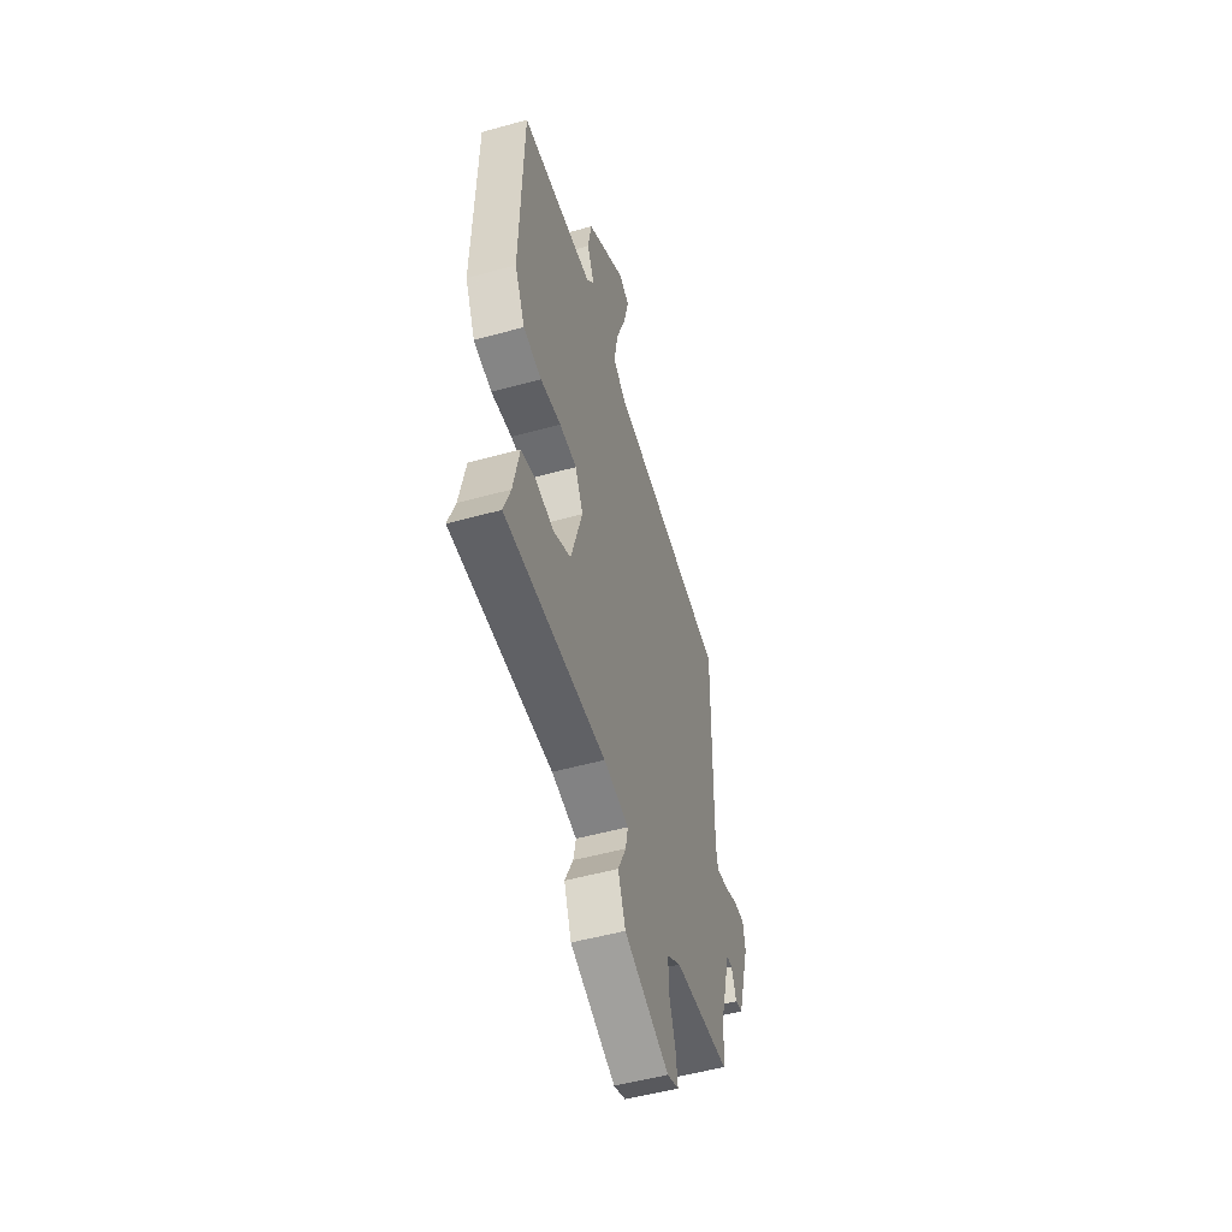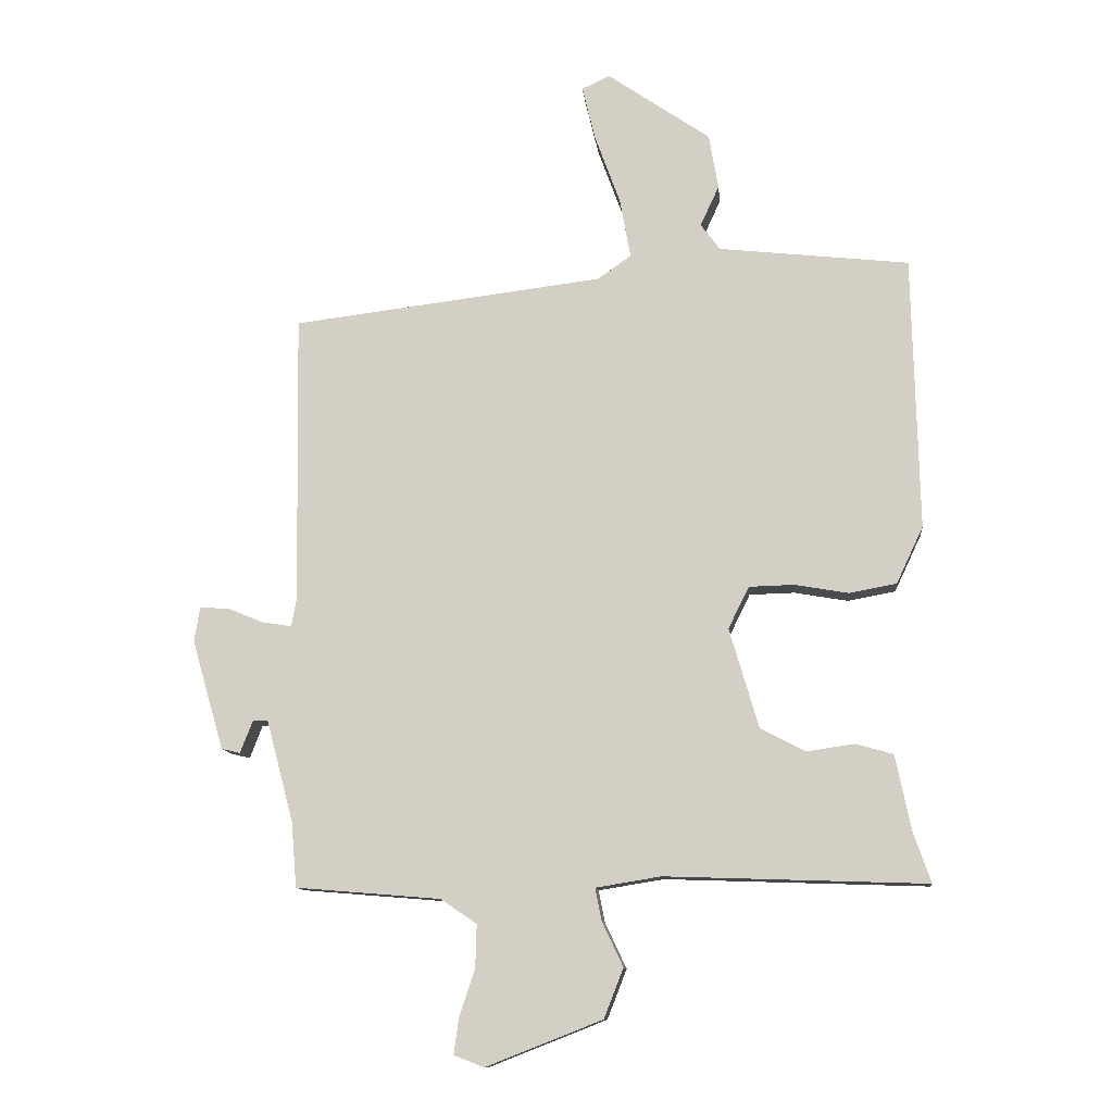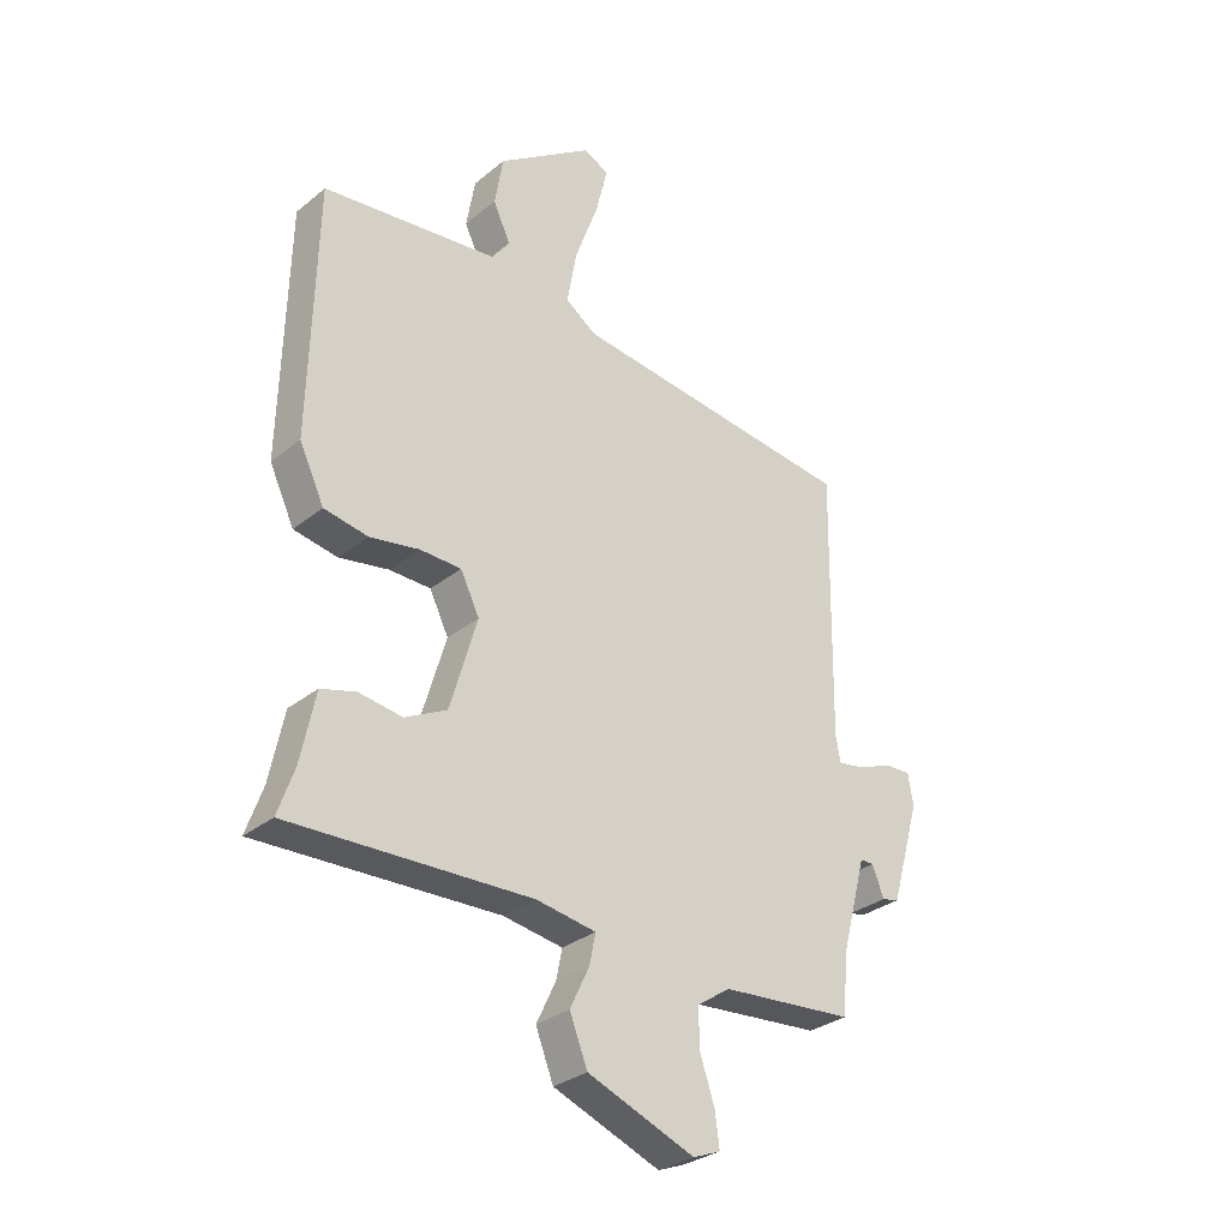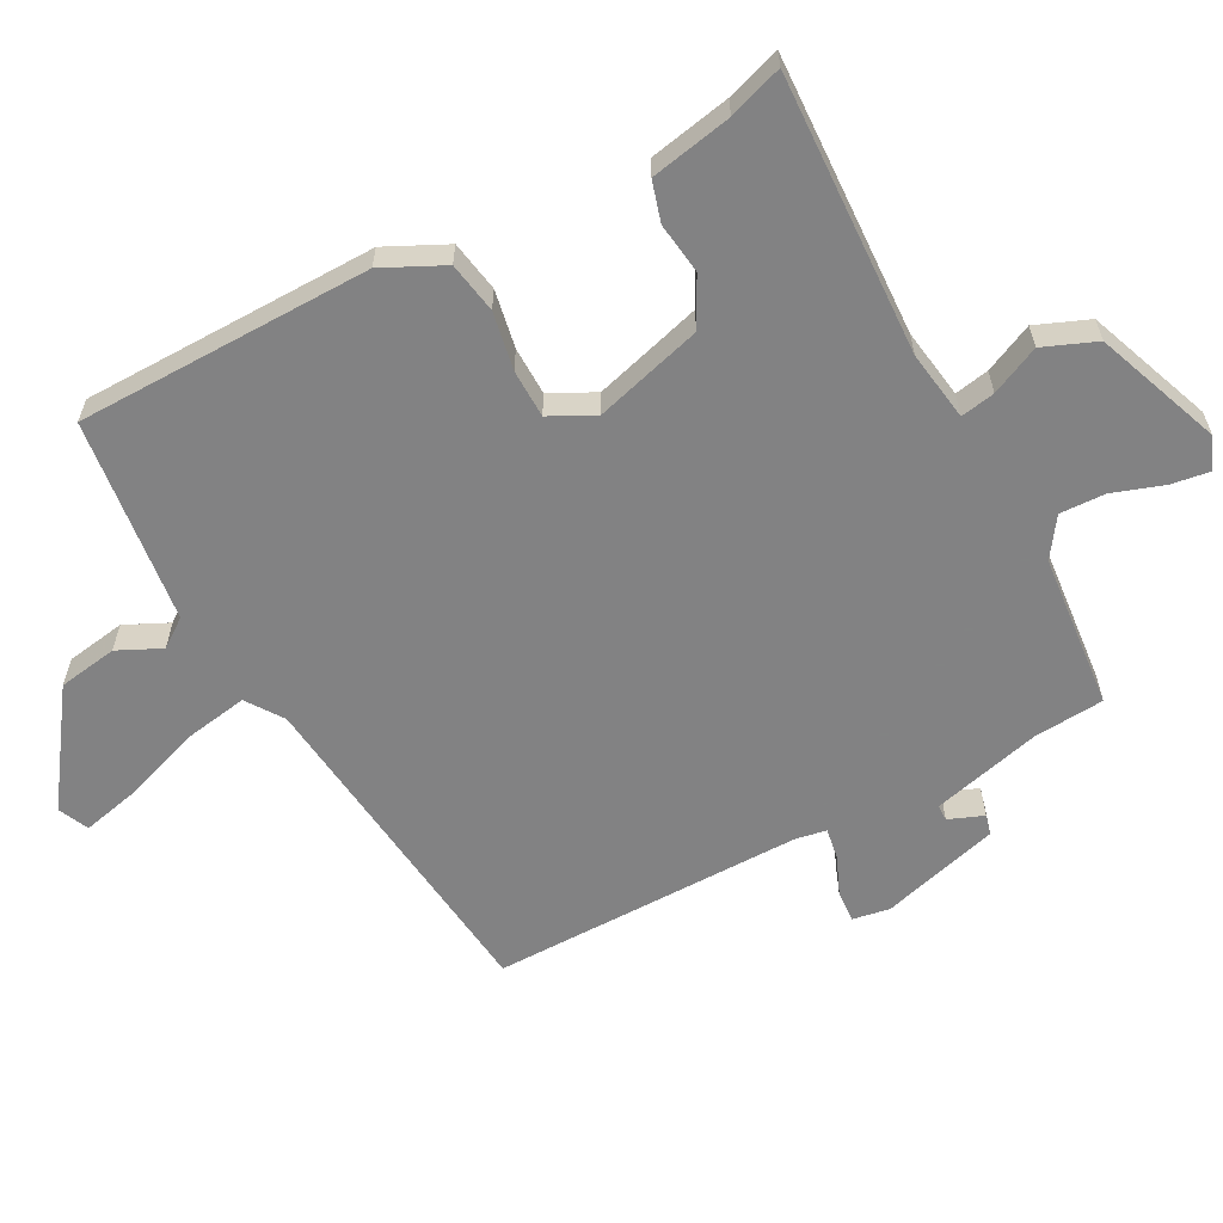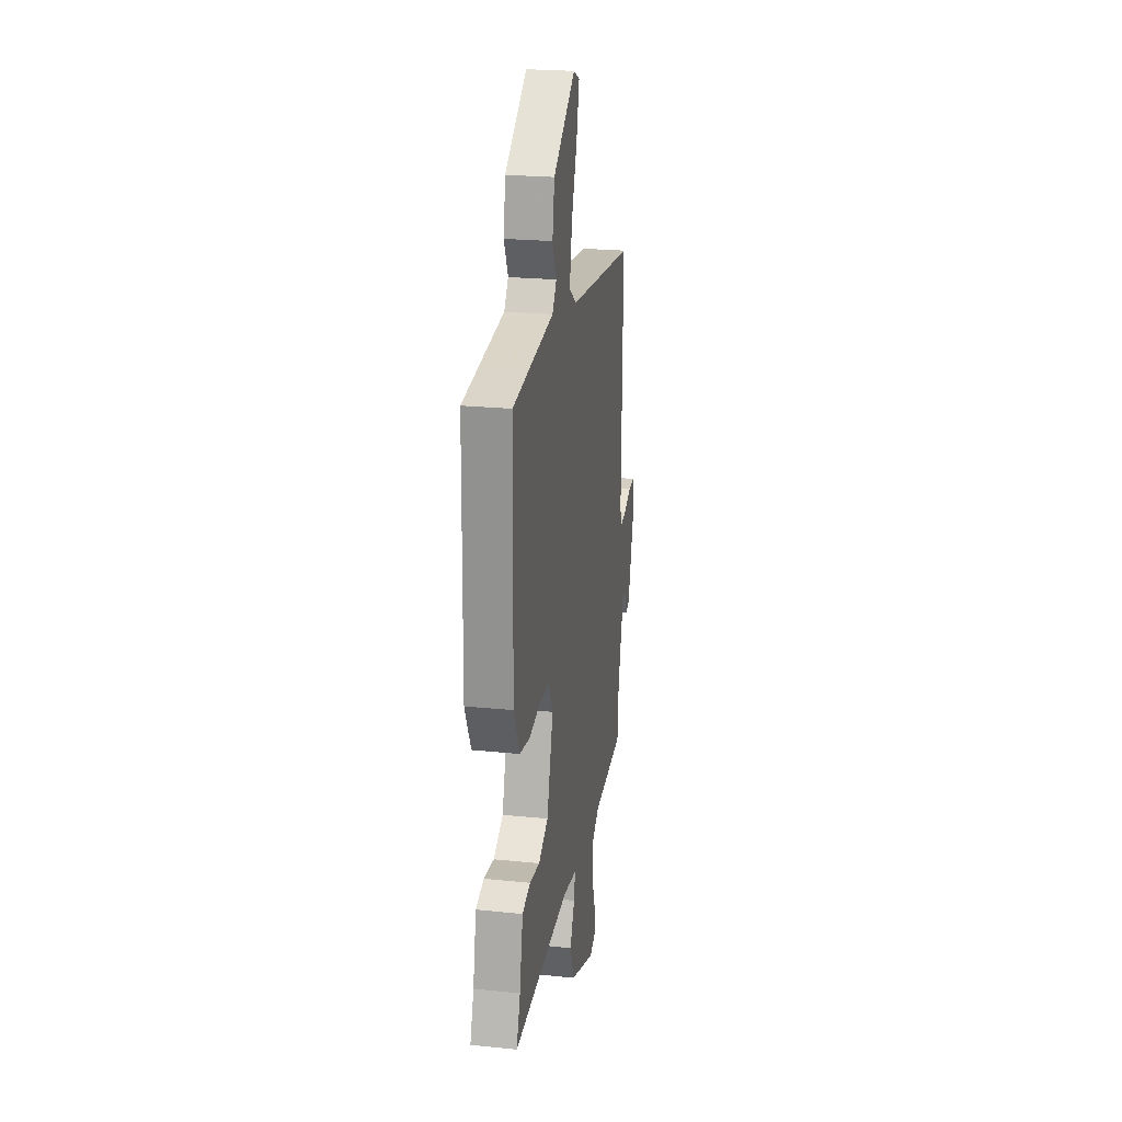
<metadata>
{"format":"obj","ext":"obj","renderer":"f3d","projection":"perspective","resolution":1024,"background":"white","views":[{"elev":-52.2,"azim":106.6,"up":"+Z"},{"elev":-11.4,"azim":5.7,"up":"+Z"},{"elev":-30.6,"azim":139.1,"up":"+Z"},{"elev":-60.9,"azim":117.5,"up":"+Y"},{"elev":23.5,"azim":99.8,"up":"+Z"}]}
</metadata>
<code>
v -0.516 0.07 0.431
v -0.017 0.07 0.492
v 0.037 0.07 0.53
v 0.02 0.07 0.625
v -0.021 0.07 0.738
v -0.042 0.07 0.825
v 0.003 0.07 0.846
v 0.168 0.07 0.732
v 0.183 0.07 0.644
v 0.153 0.07 0.579
v 0.184 0.07 0.537
v 0.381 0.07 0.515
v 0.489 0.07 0.503
v 0.499 0.07 0.064
v 0.456 0.07 -0.027
v 0.38 0.07 -0.041
v 0.294 0.07 -0.026
v 0.222 0.07 -0.028
v 0.189 0.07 -0.095
v 0.236 0.07 -0.255
v 0.308 0.07 -0.292
v 0.384 0.07 -0.281
v 0.444 0.07 -0.298
v 0.469 0.07 -0.419
v 0.497 0.07 -0.499
v 0.079 0.07 -0.485
v -0.025 0.07 -0.502
v -0.015 0.07 -0.553
v 0.019 0.07 -0.625
v -0.012 0.07 -0.704
v -0.198 0.07 -0.777
v -0.246 0.07 -0.758
v -0.238 0.07 -0.7
v -0.213 0.07 -0.625
v -0.211 0.07 -0.557
v -0.269 0.07 -0.518
v -0.5 0.07 -0.499
v -0.509 0.07 -0.394
v -0.552 0.07 -0.232
v -0.576 0.07 -0.232
v -0.596 0.07 -0.284
v -0.626 0.07 -0.277
v -0.677 0.07 -0.101
v -0.668 0.07 -0.046
v -0.622 0.07 -0.048
v -0.563 0.07 -0.072
v -0.517 0.07 -0.079
v -0.509 0.07 -0.034
v -0.516 0 0.431
v -0.017 0 0.492
v 0.037 0 0.53
v 0.02 0 0.625
v -0.021 0 0.738
v -0.042 0 0.825
v 0.003 0 0.846
v 0.168 0 0.732
v 0.183 0 0.644
v 0.153 0 0.579
v 0.184 0 0.537
v 0.381 0 0.515
v 0.489 0 0.503
v 0.499 0 0.064
v 0.456 0 -0.027
v 0.38 0 -0.041
v 0.294 0 -0.026
v 0.222 0 -0.028
v 0.189 0 -0.095
v 0.236 0 -0.255
v 0.308 0 -0.292
v 0.384 0 -0.281
v 0.444 0 -0.298
v 0.469 0 -0.419
v 0.497 0 -0.499
v 0.079 0 -0.485
v -0.025 0 -0.502
v -0.015 0 -0.553
v 0.019 0 -0.625
v -0.012 0 -0.704
v -0.198 0 -0.777
v -0.246 0 -0.758
v -0.238 0 -0.7
v -0.213 0 -0.625
v -0.211 0 -0.557
v -0.269 0 -0.518
v -0.5 0 -0.499
v -0.509 0 -0.394
v -0.552 0 -0.232
v -0.576 0 -0.232
v -0.596 0 -0.284
v -0.626 0 -0.277
v -0.677 0 -0.101
v -0.668 0 -0.046
v -0.622 0 -0.048
v -0.563 0 -0.072
v -0.517 0 -0.079
v -0.509 0 -0.034
f 43 44 45 46
f 43 46 47
f 40 41 42 43
f 39 40 43 47
f 38 39 47
f 36 37 38 47
f 35 36 47 48
f 31 32 33 34
f 31 34 35
f 28 29 30 31
f 27 28 31 35
f 24 25 26
f 24 26 27
f 21 22 23 24
f 20 21 24 27
f 19 20 27 35
f 14 15 16 17
f 12 13 14 17
f 11 12 17 18
f 10 11 18 19
f 8 9 10
f 7 8 10
f 4 5 6 7
f 3 4 7 10
f 2 3 10 19
f 19 35 48
f 1 2 19 48
f 94 93 92 91
f 95 94 91
f 91 90 89 88
f 95 91 88 87
f 95 87 86
f 95 86 85 84
f 96 95 84 83
f 82 81 80 79
f 83 82 79
f 79 78 77 76
f 83 79 76 75
f 74 73 72
f 75 74 72
f 72 71 70 69
f 75 72 69 68
f 83 75 68 67
f 65 64 63 62
f 65 62 61 60
f 66 65 60 59
f 67 66 59 58
f 58 57 56
f 58 56 55
f 55 54 53 52
f 58 55 52 51
f 67 58 51 50
f 96 83 67
f 96 67 50 49
f 1 49 50 2
f 2 50 51 3
f 3 51 52 4
f 4 52 53 5
f 5 53 54 6
f 6 54 55 7
f 7 55 56 8
f 8 56 57 9
f 9 57 58 10
f 10 58 59 11
f 11 59 60 12
f 12 60 61 13
f 13 61 62 14
f 14 62 63 15
f 15 63 64 16
f 16 64 65 17
f 17 65 66 18
f 18 66 67 19
f 19 67 68 20
f 20 68 69 21
f 21 69 70 22
f 22 70 71 23
f 23 71 72 24
f 24 72 73 25
f 25 73 74 26
f 26 74 75 27
f 27 75 76 28
f 28 76 77 29
f 29 77 78 30
f 30 78 79 31
f 31 79 80 32
f 32 80 81 33
f 33 81 82 34
f 34 82 83 35
f 35 83 84 36
f 36 84 85 37
f 37 85 86 38
f 38 86 87 39
f 39 87 88 40
f 40 88 89 41
f 41 89 90 42
f 42 90 91 43
f 43 91 92 44
f 44 92 93 45
f 45 93 94 46
f 46 94 95 47
f 47 95 96 48
f 48 96 49 1

</code>
